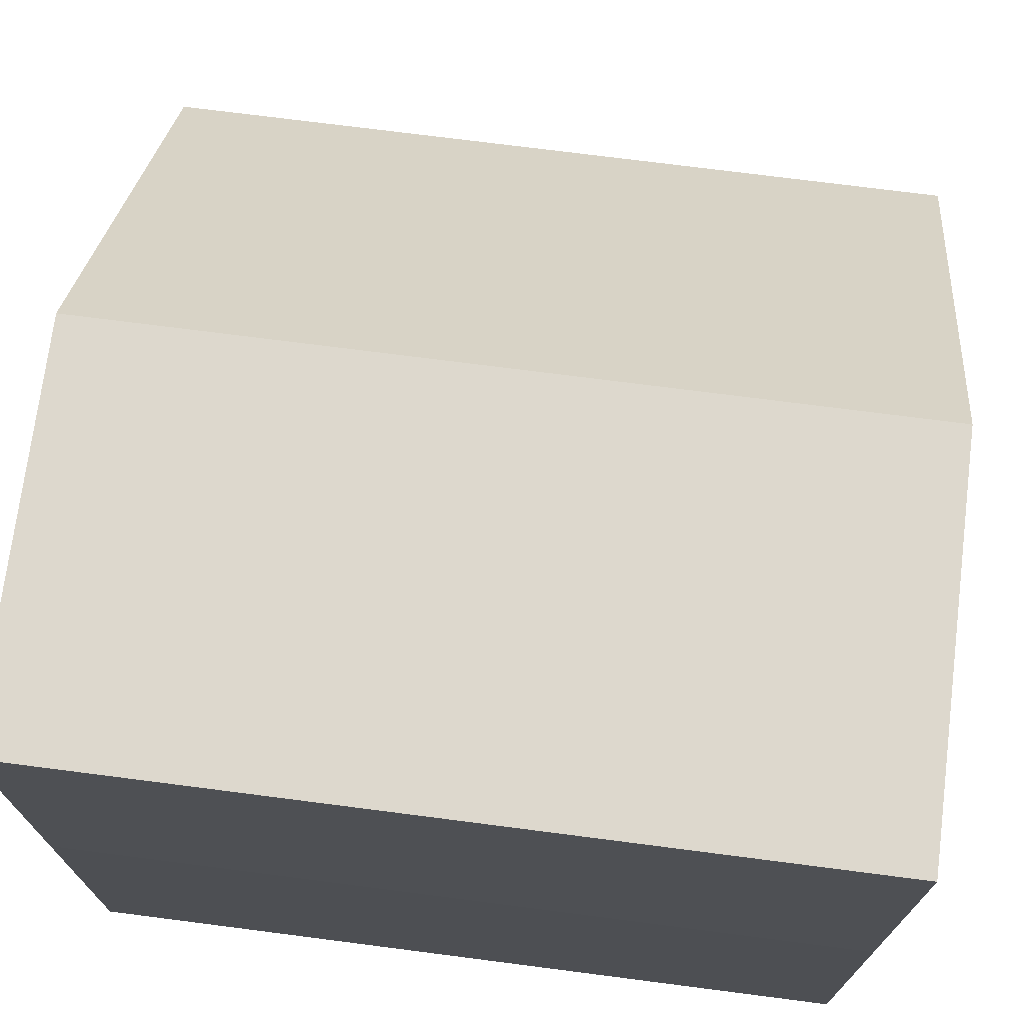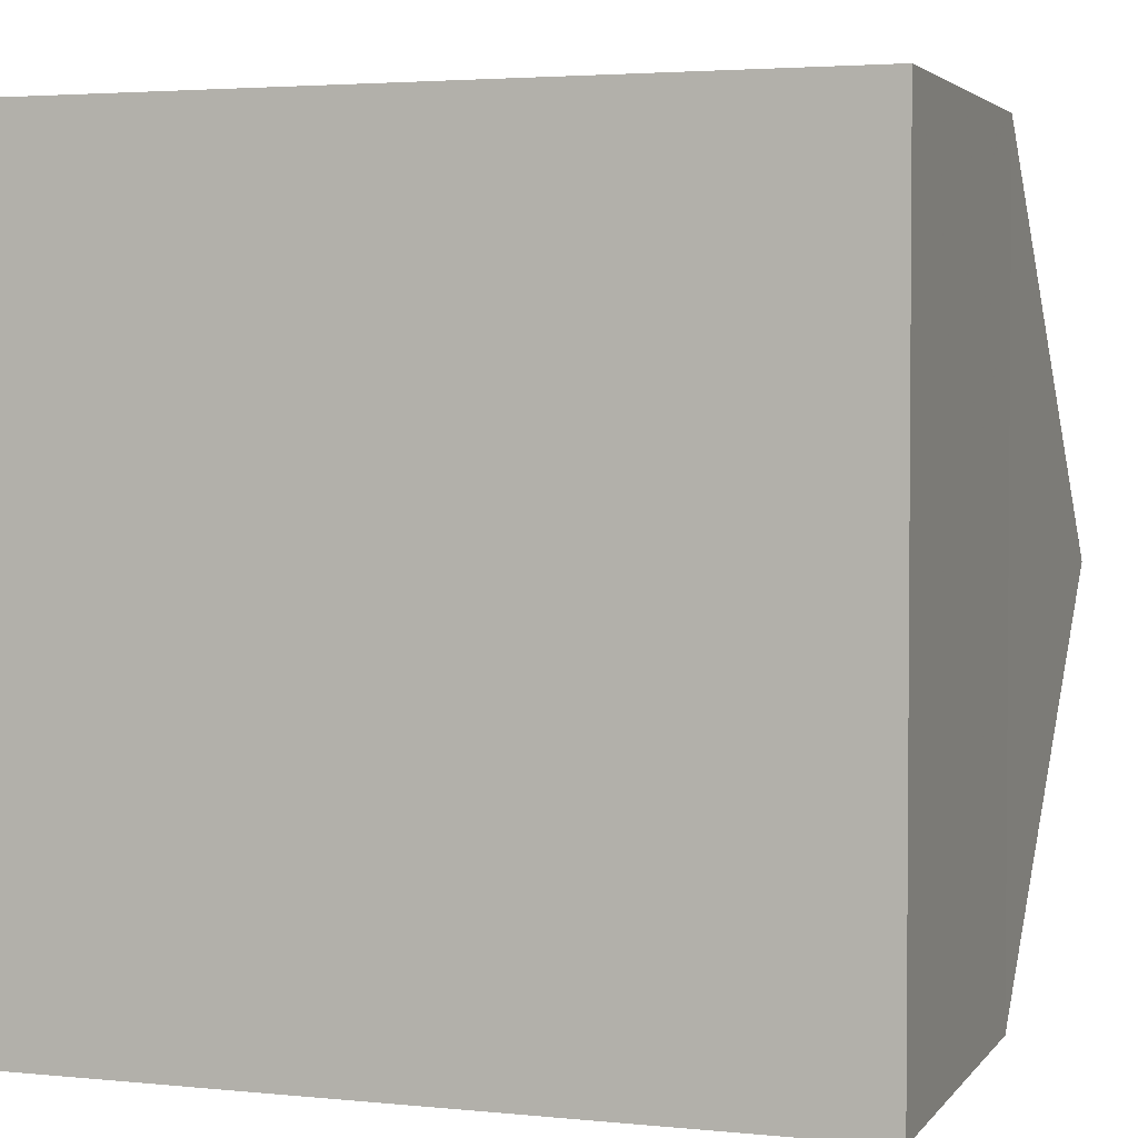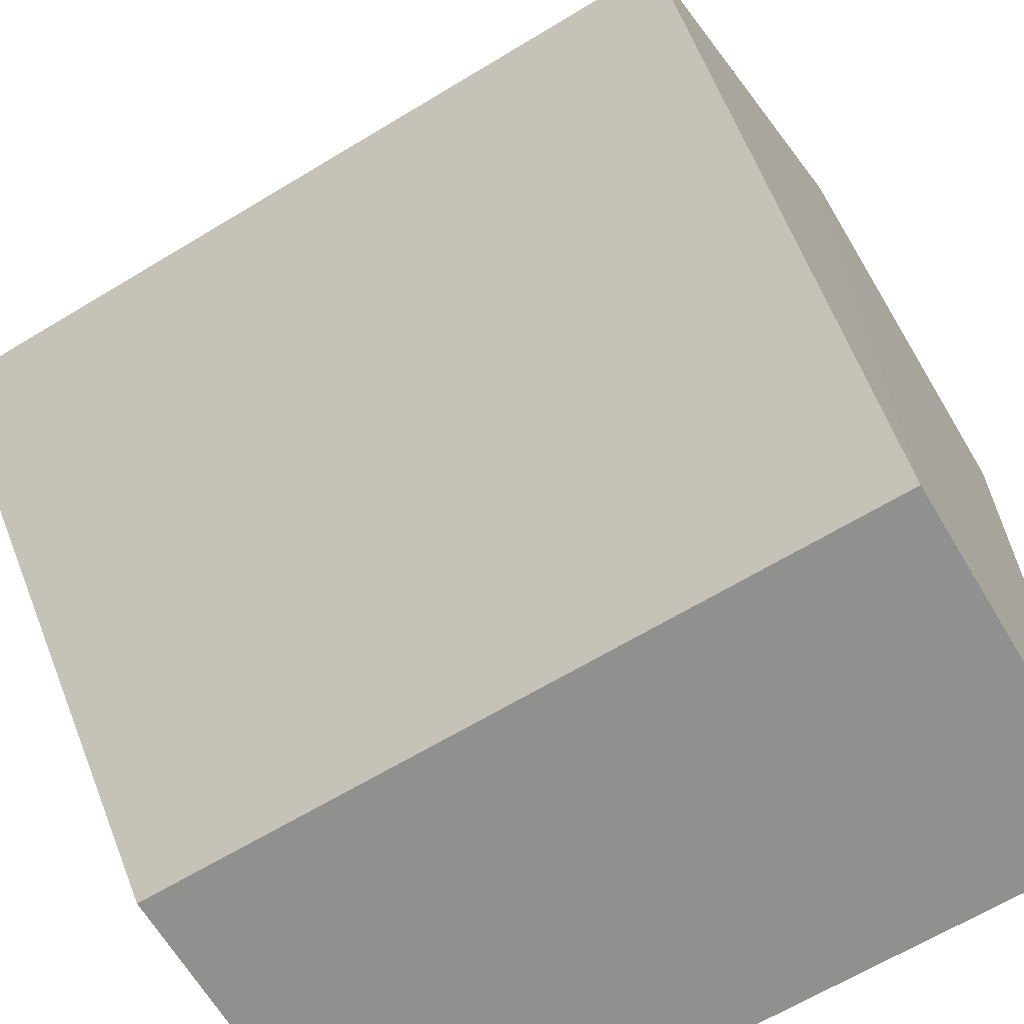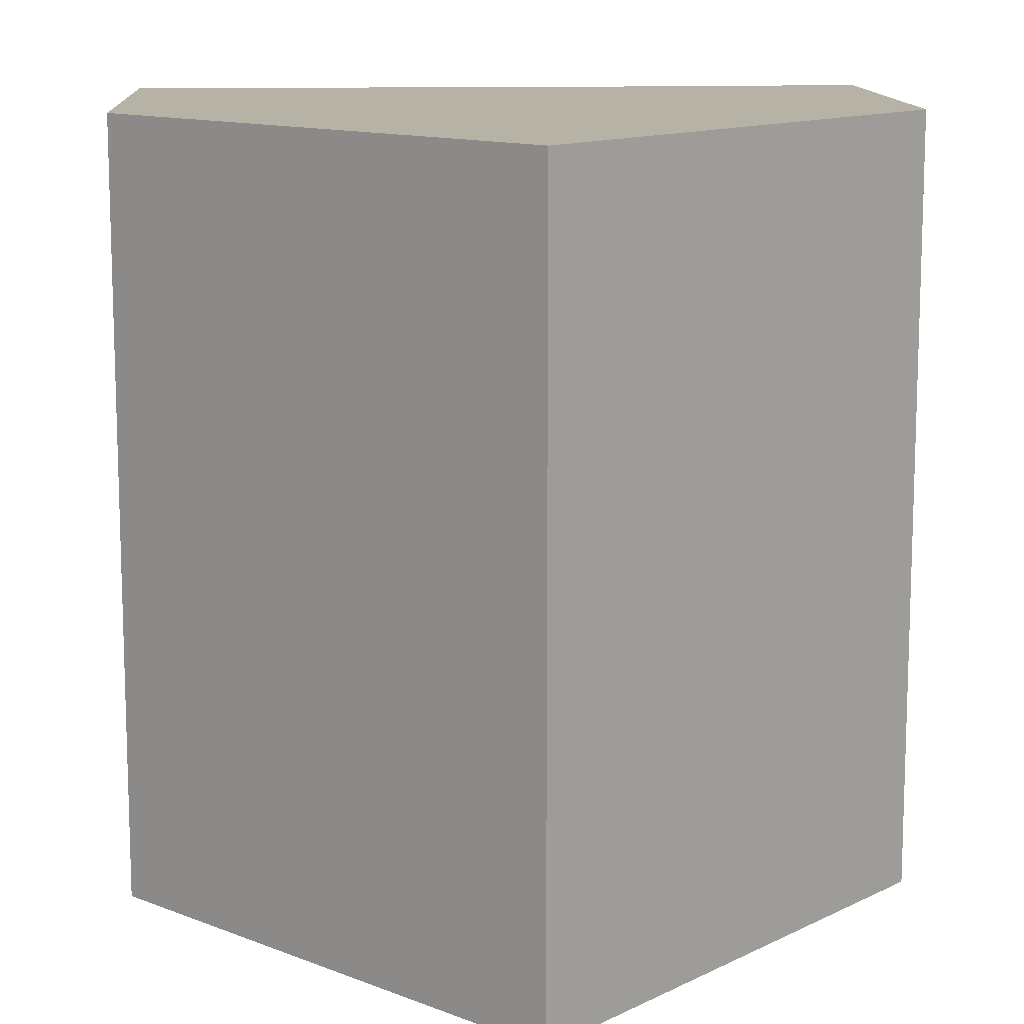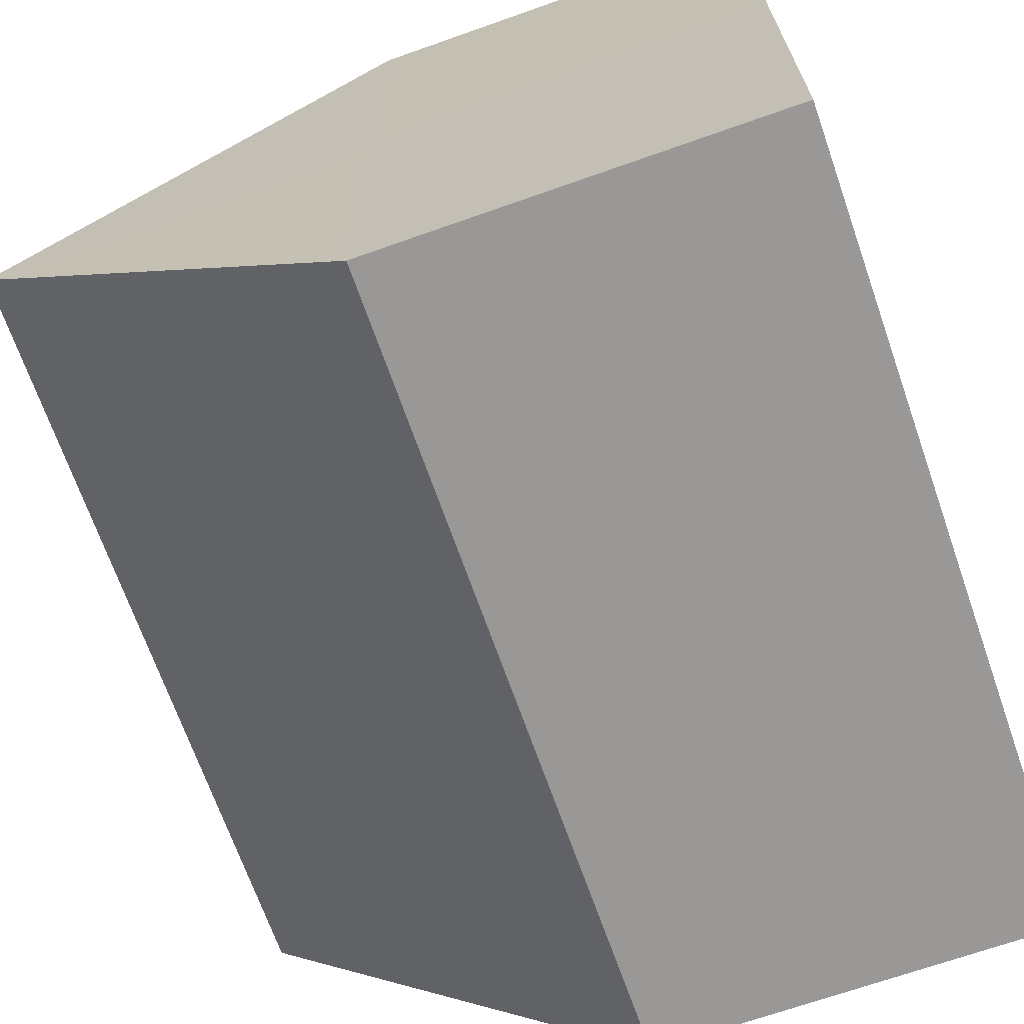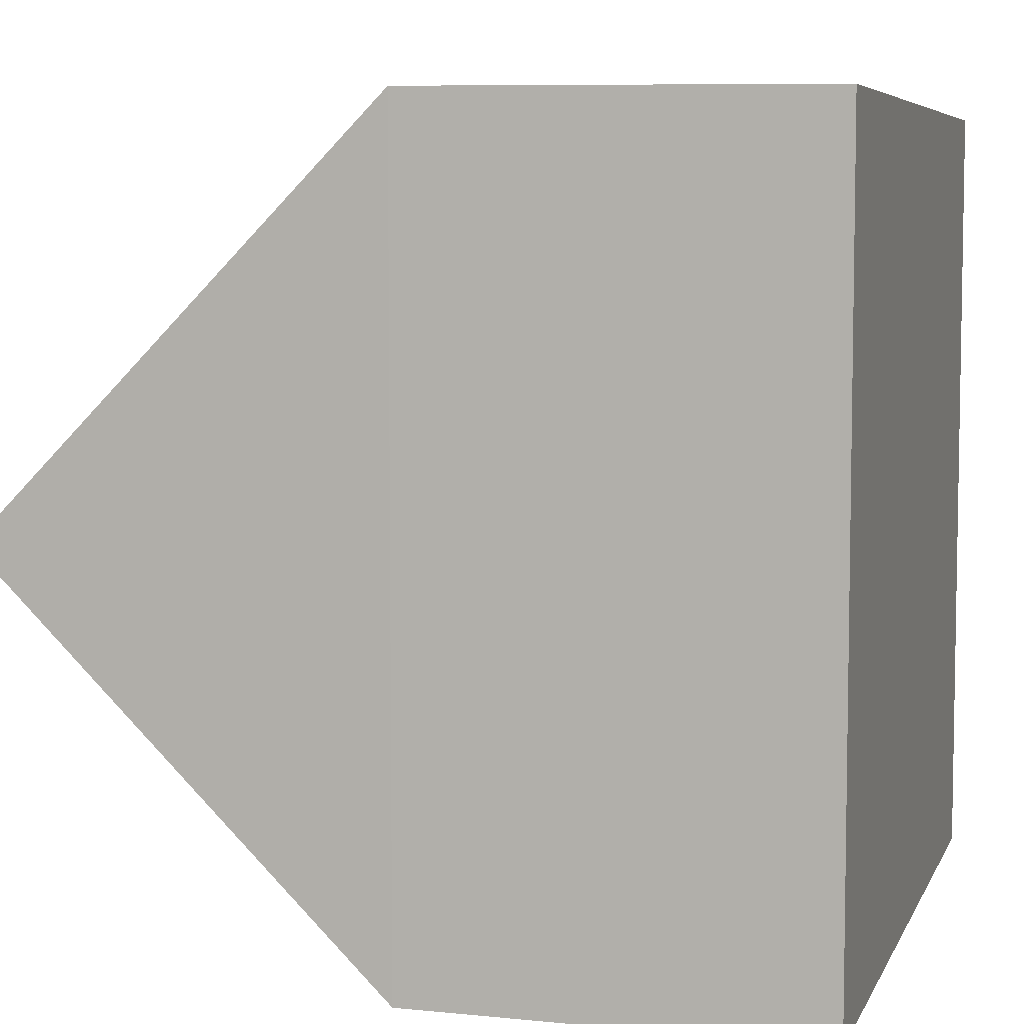
<metadata>
{"format":"obj","ext":"obj","renderer":"f3d","projection":"perspective","resolution":1024,"background":"white","views":[{"elev":72.4,"azim":-82.8,"up":"+Y"},{"elev":2.8,"azim":-71.2,"up":"+Y"},{"elev":-65.4,"azim":121.5,"up":"+Y"},{"elev":12.5,"azim":86.7,"up":"+Z"},{"elev":-68.7,"azim":-160.5,"up":"+Y"},{"elev":6.3,"azim":-164.5,"up":"+Y"}]}
</metadata>
<code>
o 3101
v 2231 1870 7.257
v 2231 1870 7.257
v 2231 1870 7.277
v 2231 1870 7.257
v 2231 1870 7.277
v 2231 1870 7.257
v 2231 1870 7.277
v 2231 1870 7.257
v 2231 1870 7.277
v 2231 1870 7.257
v 2231 1870 7.257
v 2231 1870 7.257
v 2231 1870 7.257
v 2231 1870 7.257
v 2231 1870 7.257
v 2231 1870 7.277
v 2231 1870 7.277
v 2231 1870 7.277
v 2231 1870 7.277
v 2231 1870 7.277
v 2231 1870 7.257
v 2231 1870 7.277
v 2231 1870 7.257
v 2231 1870 7.257
v 2231 1870 7.257
v 2231 1870 7.257
v 2231 1870 7.277
v 2231 1870 7.257
v 2231 1870 7.257
v 2231 1870 7.257
v 2231 1870 7.277
v 2231 1870 7.277
v 2231 1870 7.277
v 2231 1870 7.277
v 2231 1870 7.277
v 2231 1870 7.277
v 2231 1870 7.277
v 2231 1870 7.277
f 1 2 3
f 4 1 5
f 5 6 7
f 7 8 9
f 10 11 8
f 10 8 12
f 10 13 11
f 10 12 14
f 10 15 13
f 10 14 15
f 16 13 17
f 18 14 19
f 20 21 16
f 22 23 18
f 24 25 20
f 25 26 27
f 28 29 22
f 29 30 31
f 32 33 34
f 32 35 33
f 32 34 36
f 32 37 35
f 32 36 38
f 32 38 37

</code>
